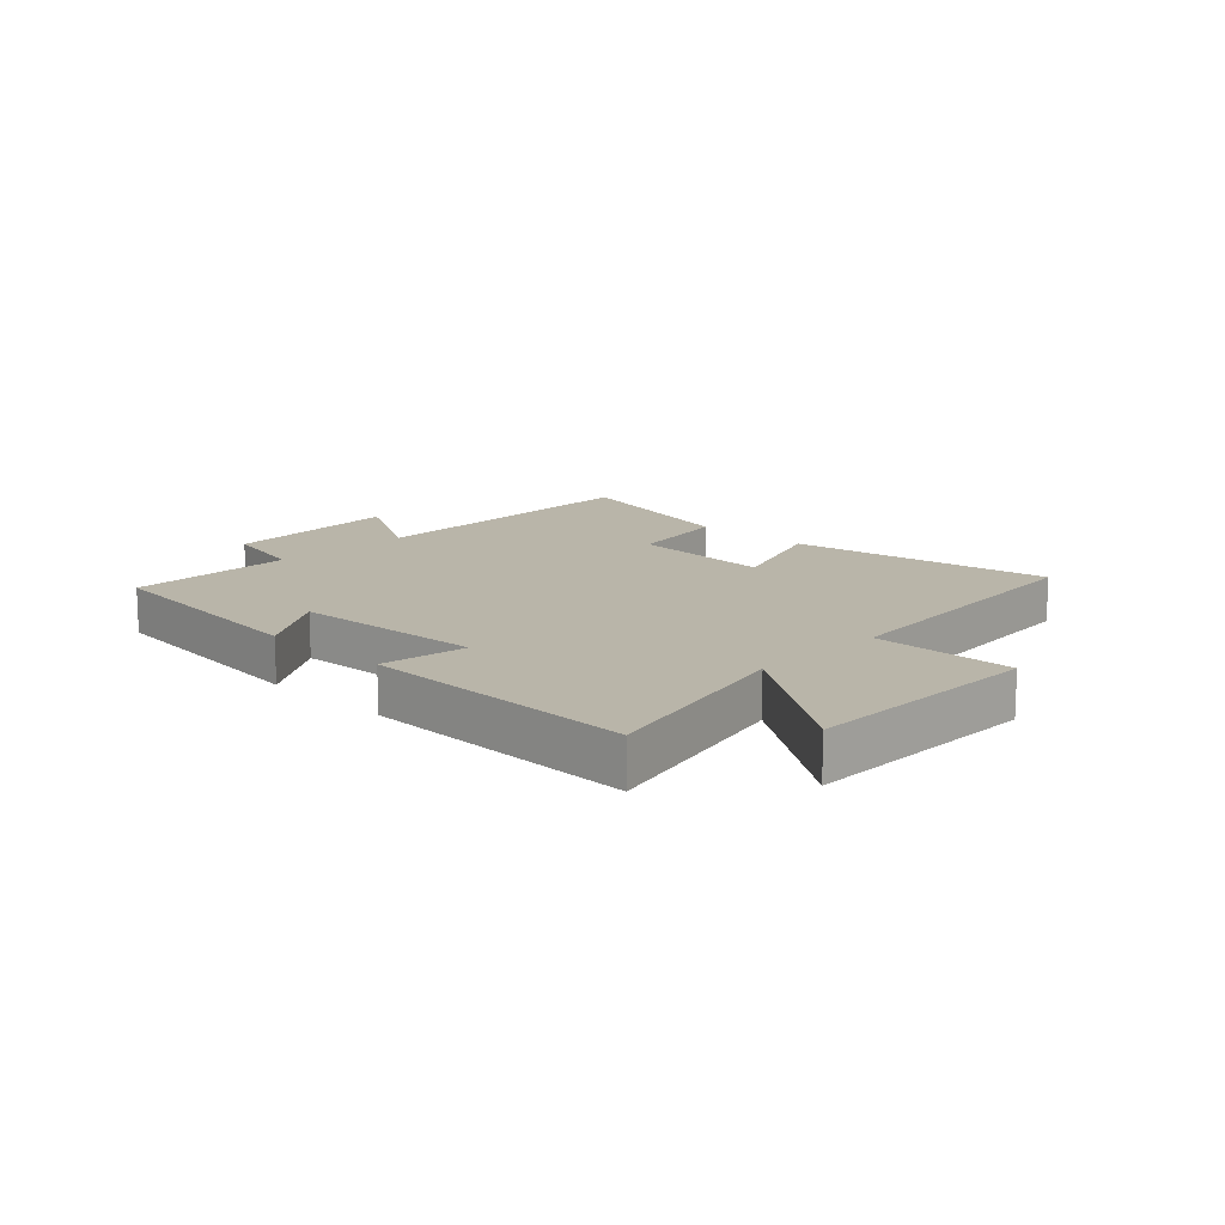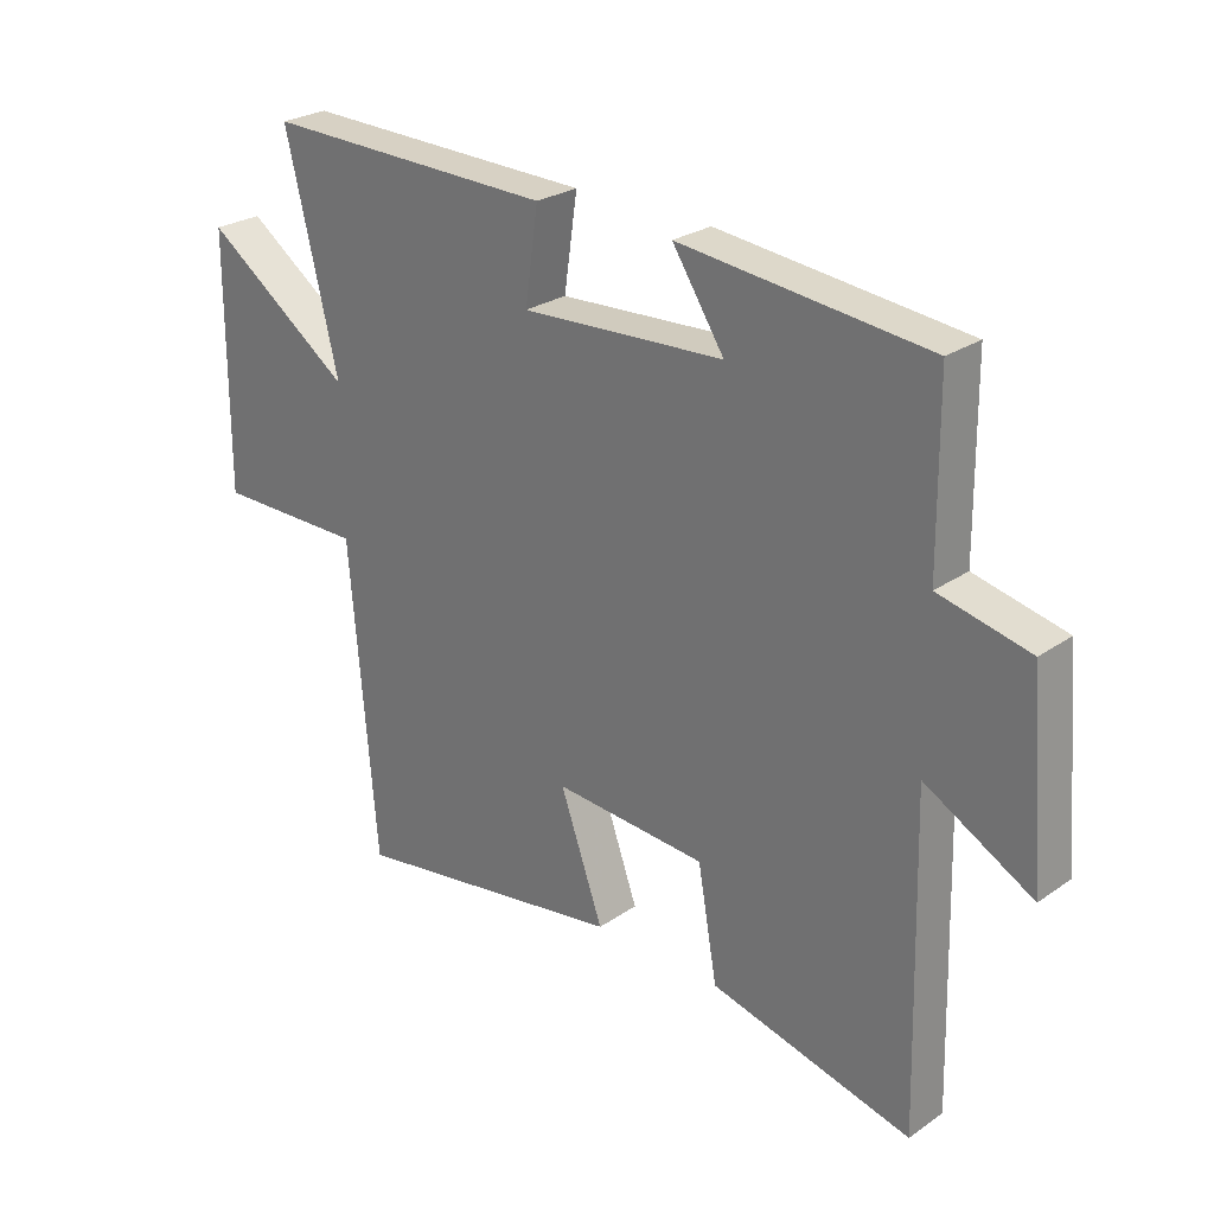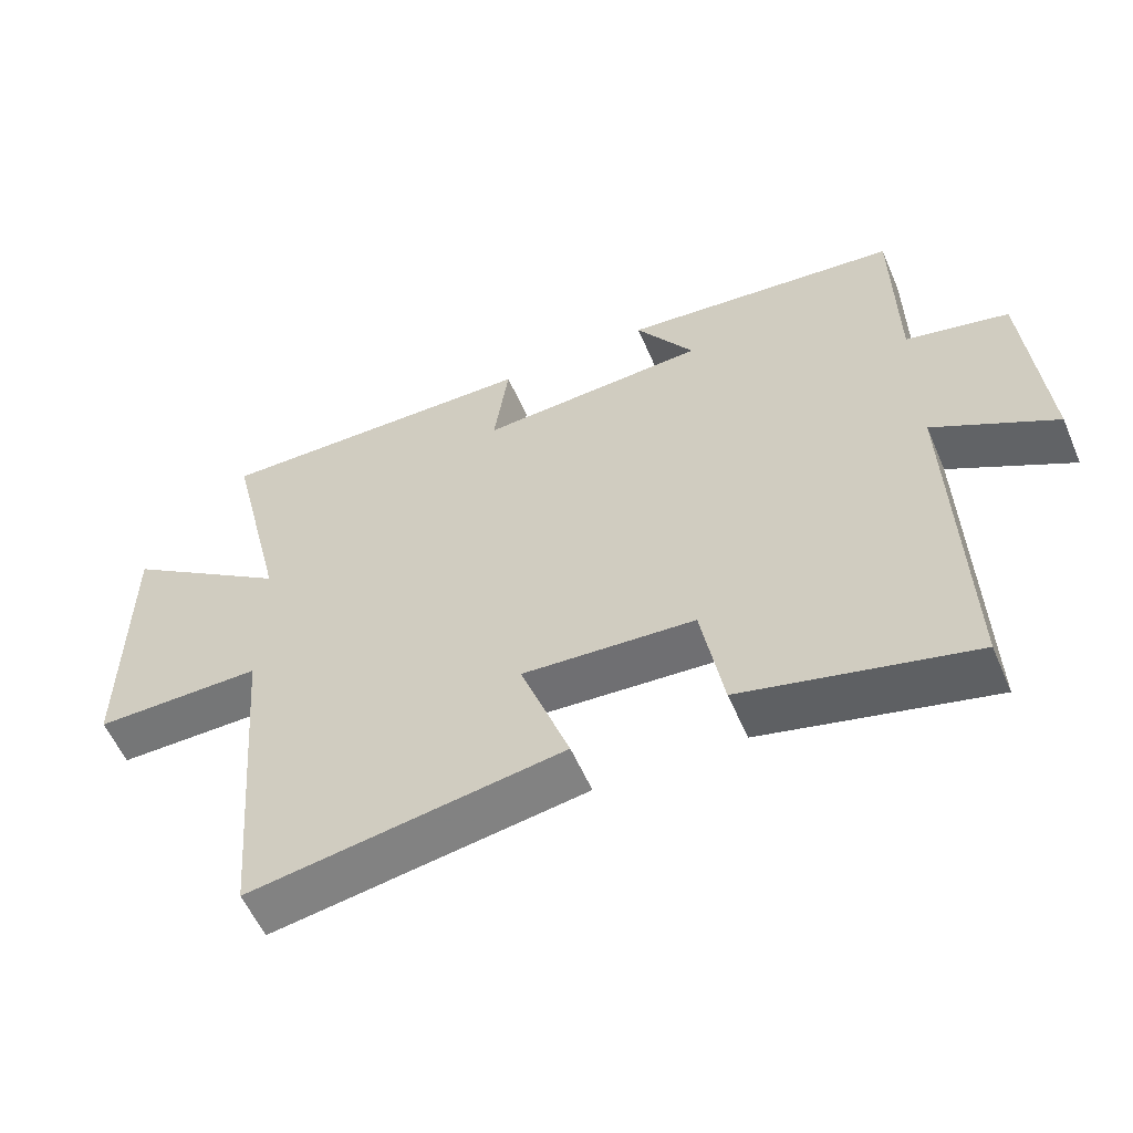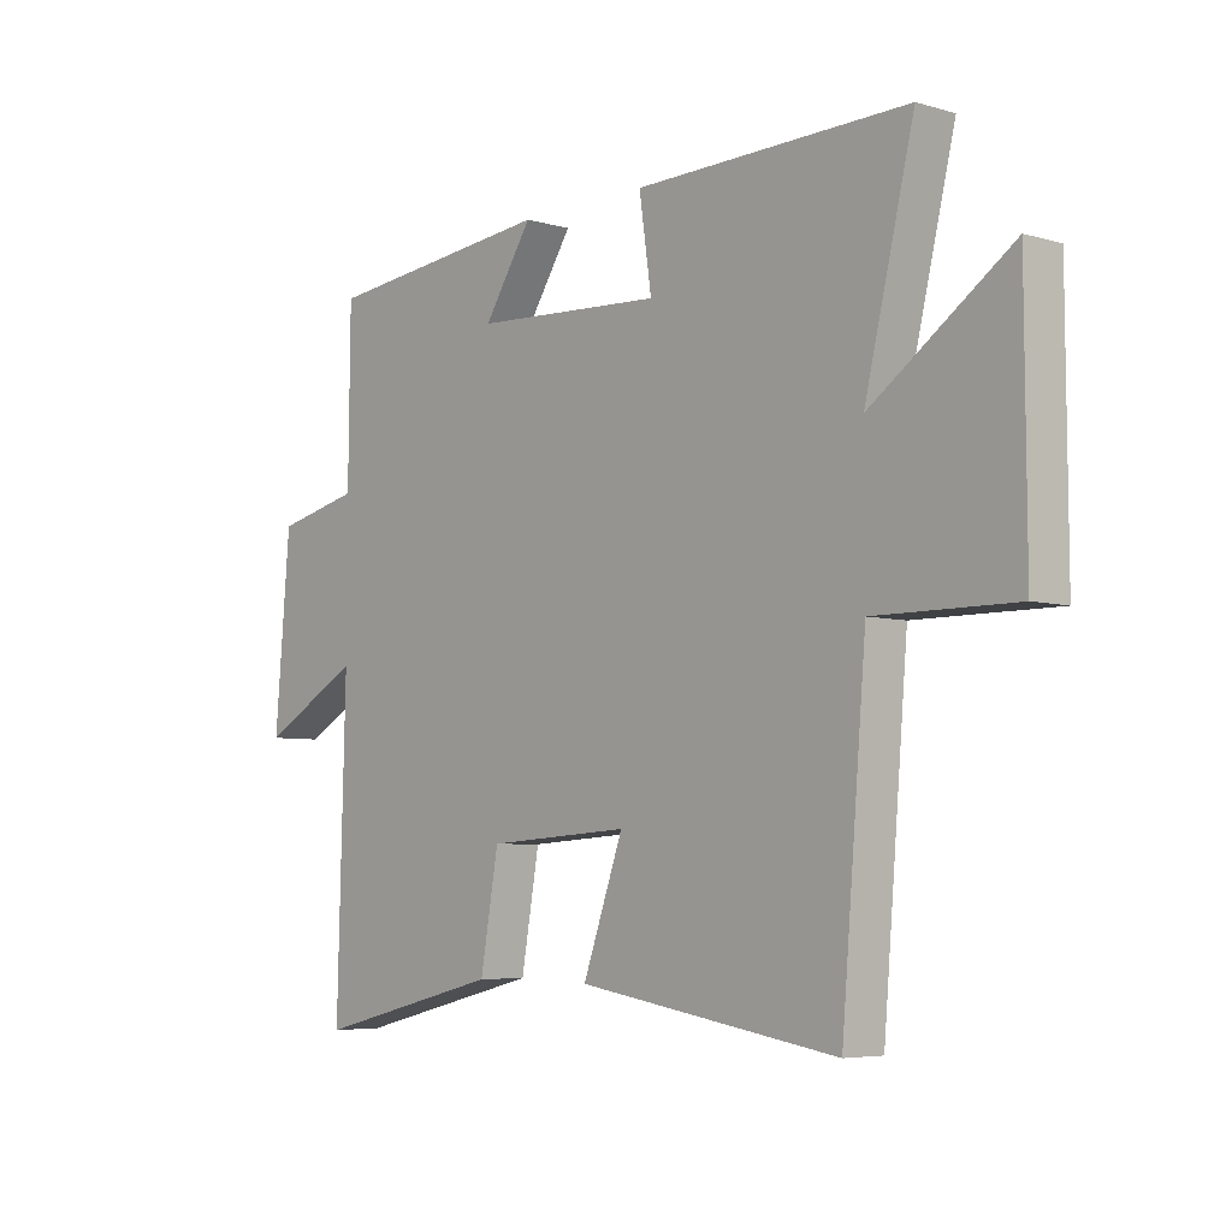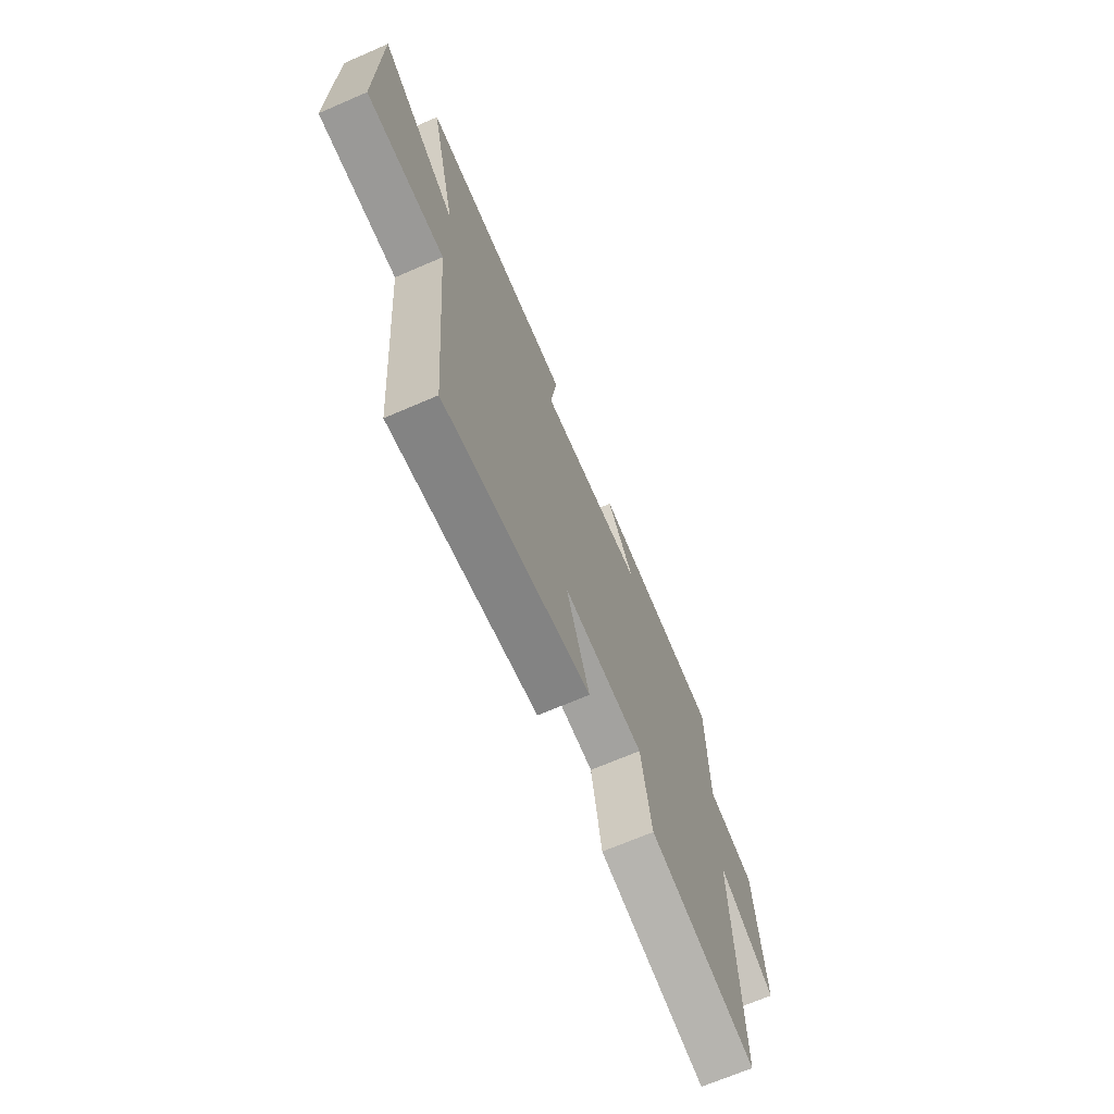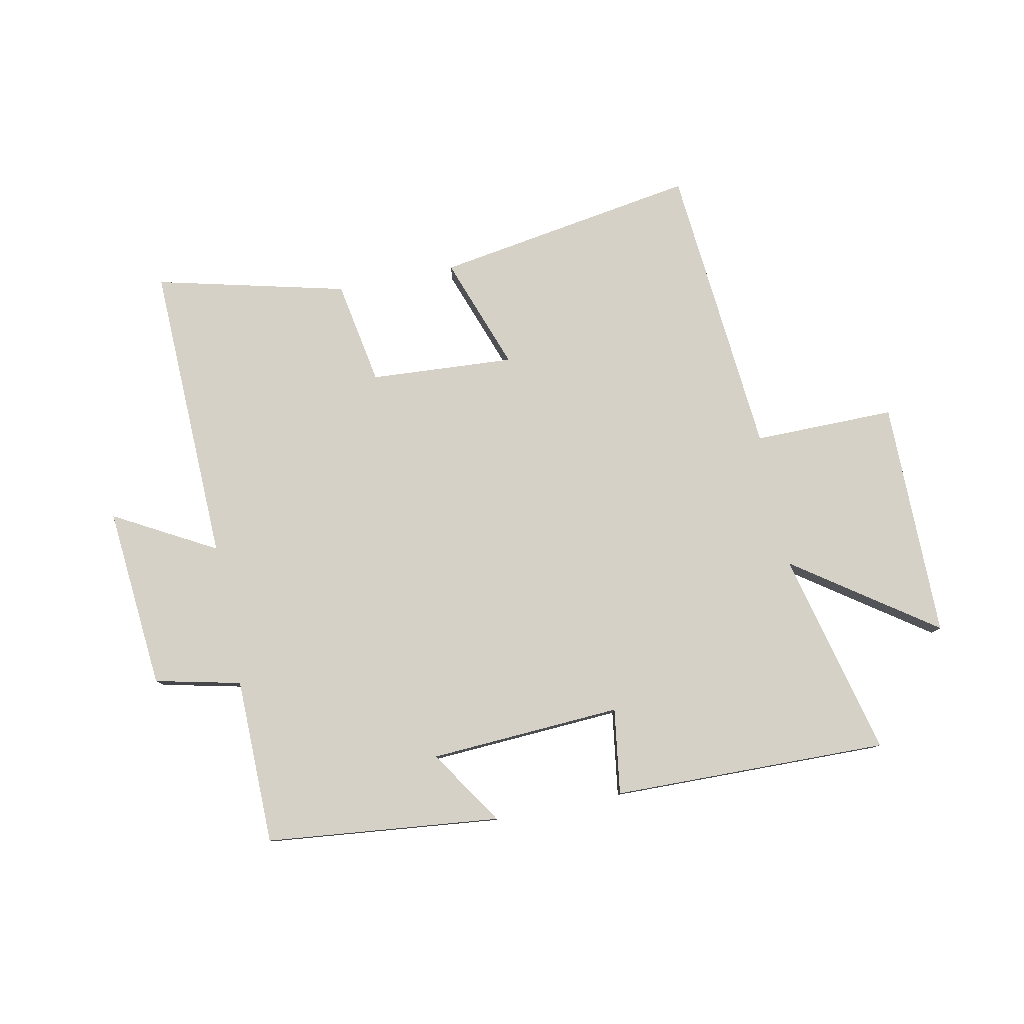
<metadata>
{"format":"obj","ext":"obj","renderer":"f3d","projection":"perspective","resolution":1024,"background":"white","views":[{"elev":13.4,"azim":44.1,"up":"+Y"},{"elev":26.2,"azim":-137.1,"up":"+Z"},{"elev":-56.6,"azim":-156.8,"up":"+Z"},{"elev":-5.6,"azim":48.3,"up":"+Z"},{"elev":-69.1,"azim":113.3,"up":"+Z"},{"elev":79.4,"azim":-11.5,"up":"+Y"}]}
</metadata>
<code>
v 0.584 0.07 0.509
v 0.5 0.07 0.162
v 0.737 0.07 0.329
v 0.739 0.07 -0.073
v 0.5 0.07 -0.072
v 0.458 0.07 -0.571
v 0.014 0.07 -0.5
v 0.083 0.07 -0.307
v -0.161 0.07 -0.323
v -0.192 0.07 -0.5
v -0.514 0.07 -0.579
v -0.5 0.07 -0.069
v -0.671 0.07 -0.164
v -0.645 0.07 0.144
v -0.5 0.07 0.177
v -0.497 0.07 0.458
v -0.102 0.07 0.5
v -0.185 0.07 0.373
v 0.139 0.07 0.355
v 0.118 0.07 0.5
v 0.584 0 0.509
v 0.5 0 0.162
v 0.737 0 0.329
v 0.739 0 -0.073
v 0.5 0 -0.072
v 0.458 0 -0.571
v 0.014 0 -0.5
v 0.083 0 -0.307
v -0.161 0 -0.323
v -0.192 0 -0.5
v -0.514 0 -0.579
v -0.5 0 -0.069
v -0.671 0 -0.164
v -0.645 0 0.144
v -0.5 0 0.177
v -0.497 0 0.458
v -0.102 0 0.5
v -0.185 0 0.373
v 0.139 0 0.355
v 0.118 0 0.5
f 19 20 1 2
f 18 19 2
f 15 16 17 18
f 15 18 2
f 12 13 14 15
f 12 15 2
f 9 10 11 12
f 8 9 12 2
f 5 6 7 8
f 5 8 2 3
f 3 4 5
f 22 21 40 39
f 22 39 38
f 38 37 36 35
f 22 38 35
f 35 34 33 32
f 22 35 32
f 32 31 30 29
f 22 32 29 28
f 28 27 26 25
f 23 22 28 25
f 25 24 23
f 1 21 22 2
f 2 22 23 3
f 3 23 24 4
f 4 24 25 5
f 5 25 26 6
f 6 26 27 7
f 7 27 28 8
f 8 28 29 9
f 9 29 30 10
f 10 30 31 11
f 11 31 32 12
f 12 32 33 13
f 13 33 34 14
f 14 34 35 15
f 15 35 36 16
f 16 36 37 17
f 17 37 38 18
f 18 38 39 19
f 19 39 40 20
f 20 40 21 1

</code>
